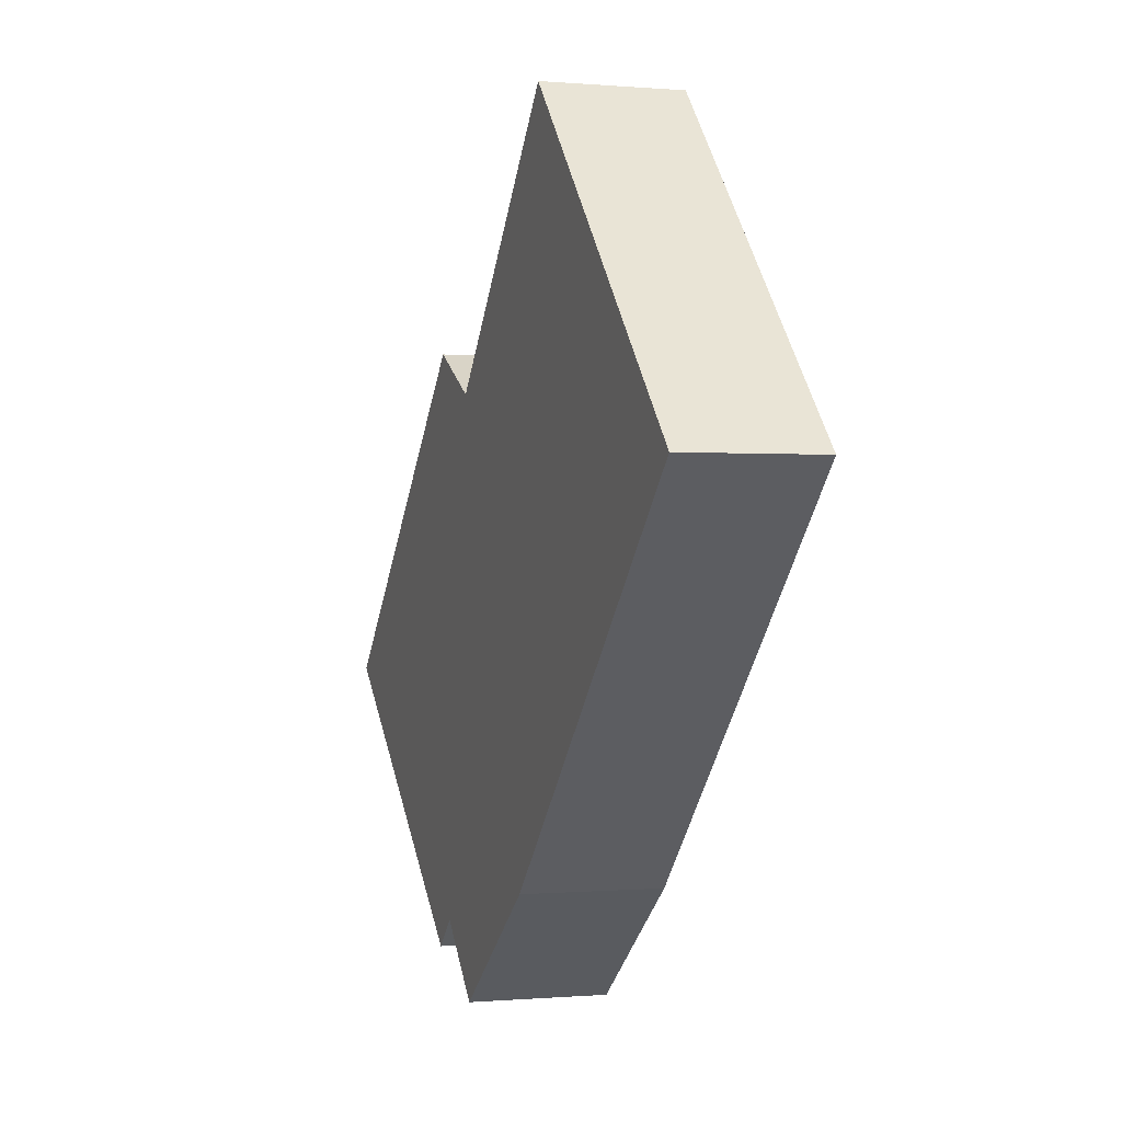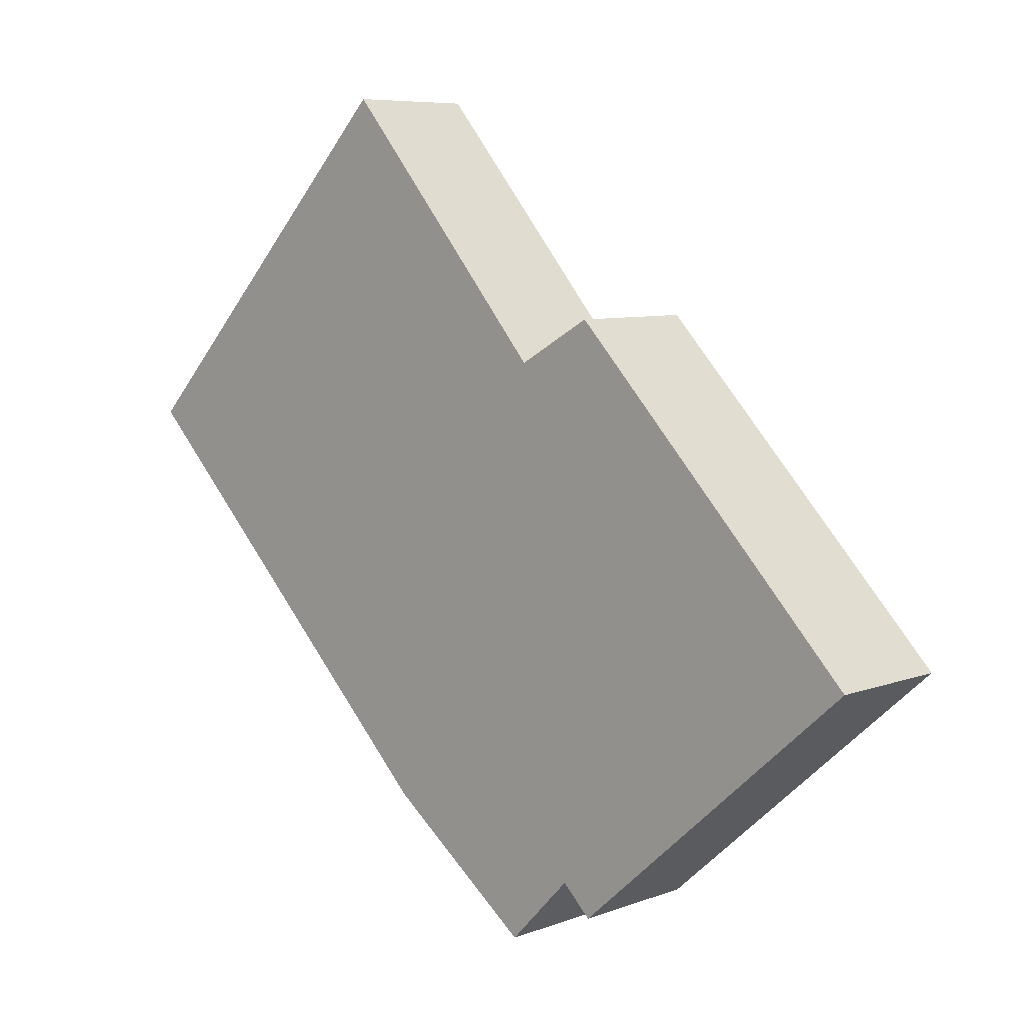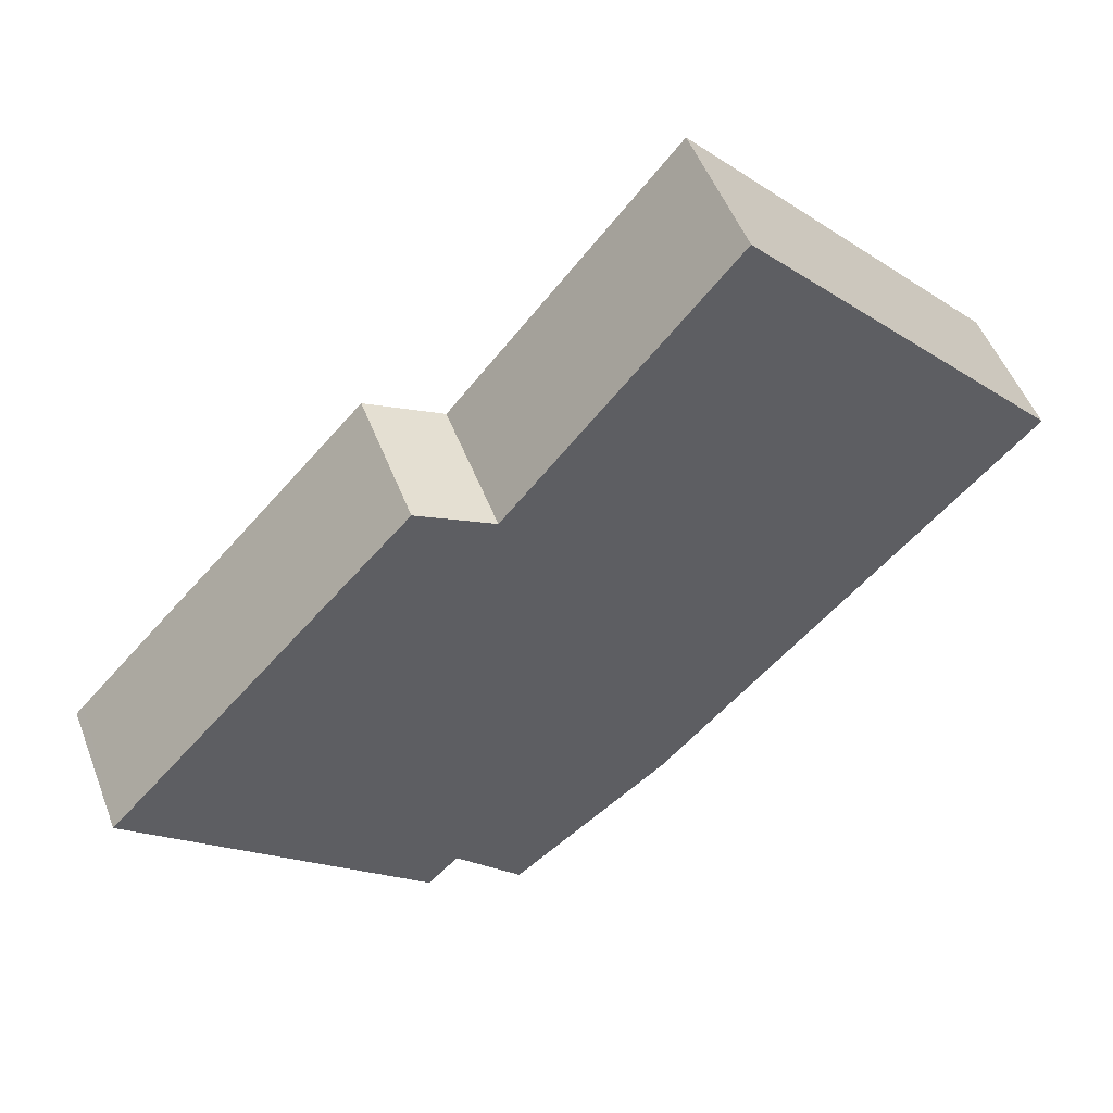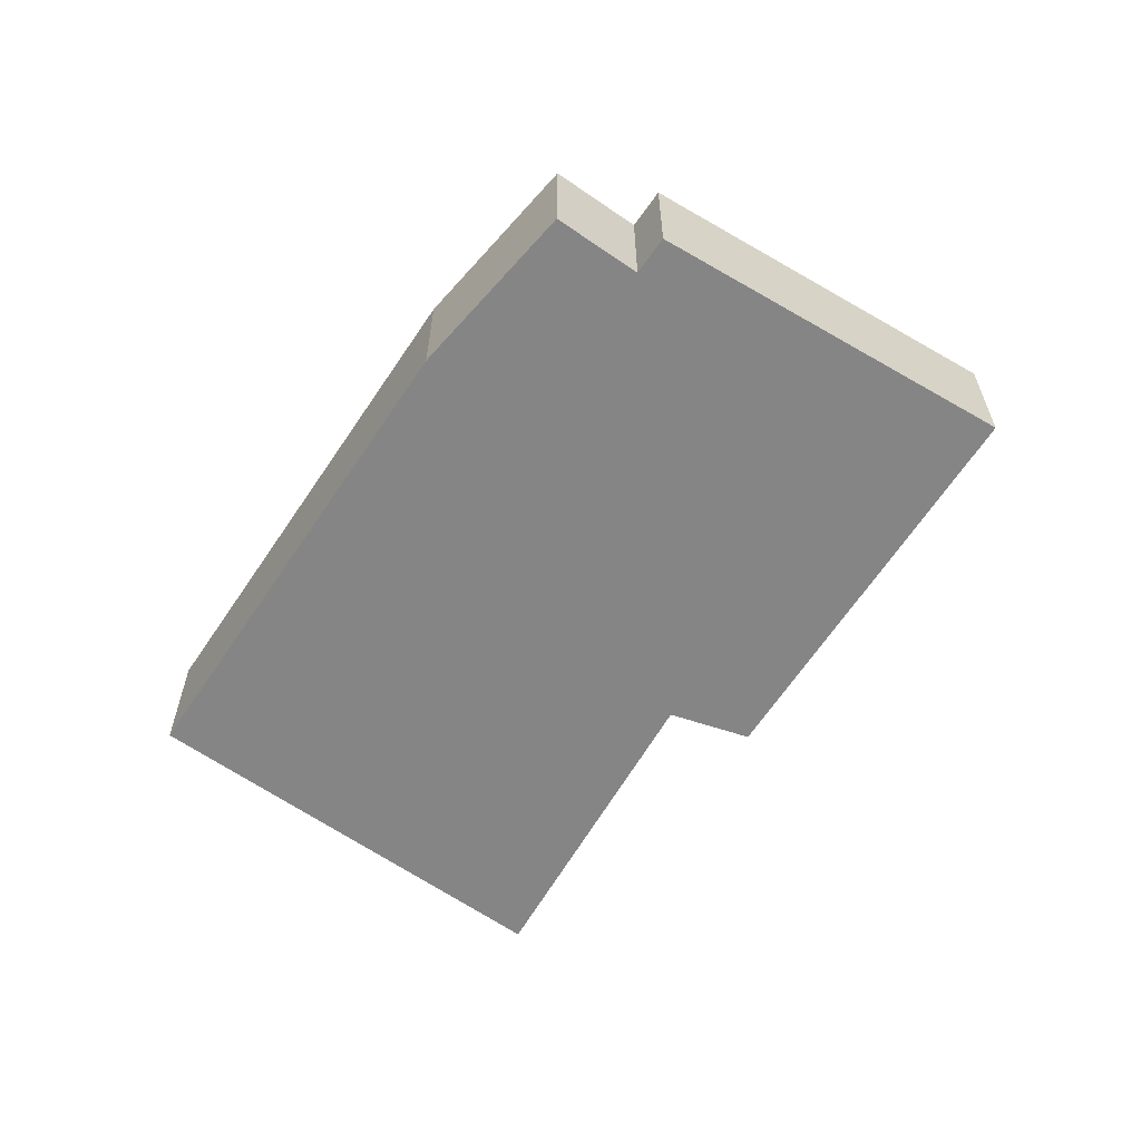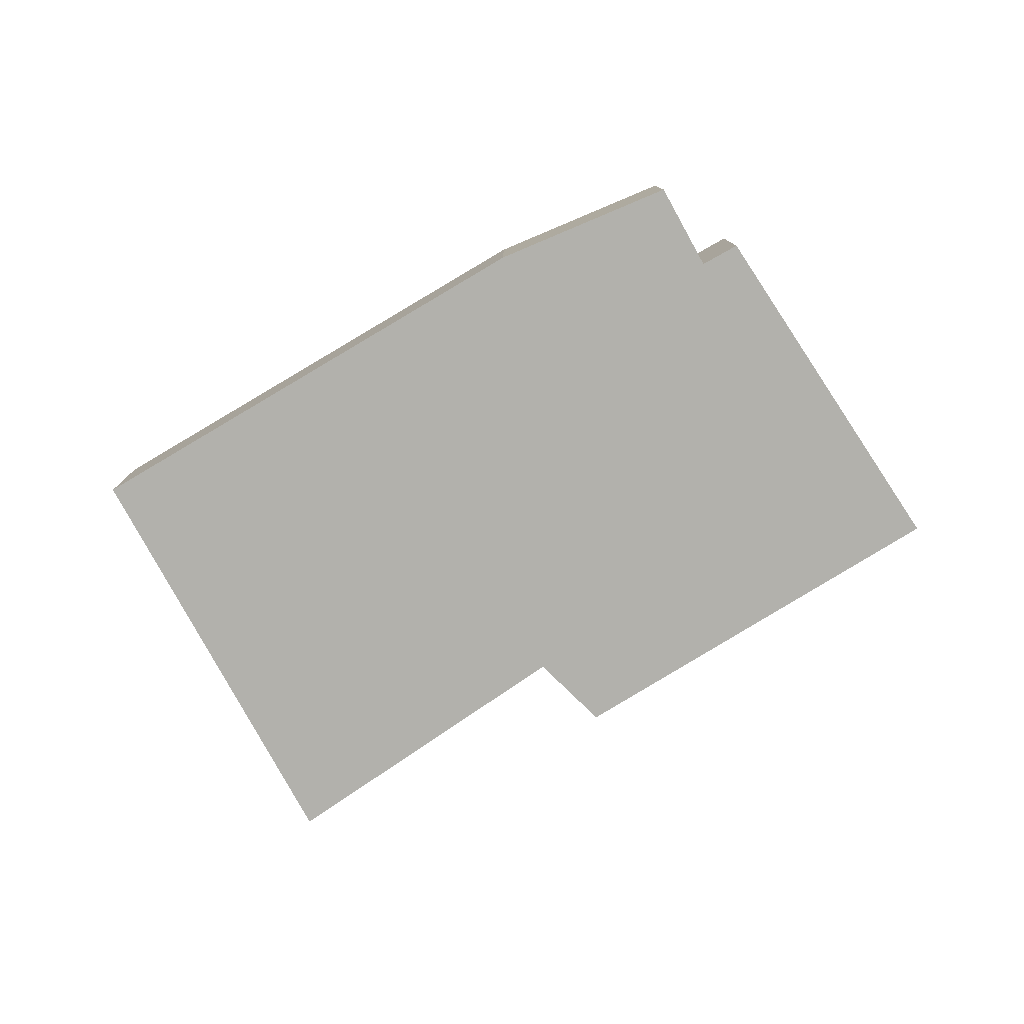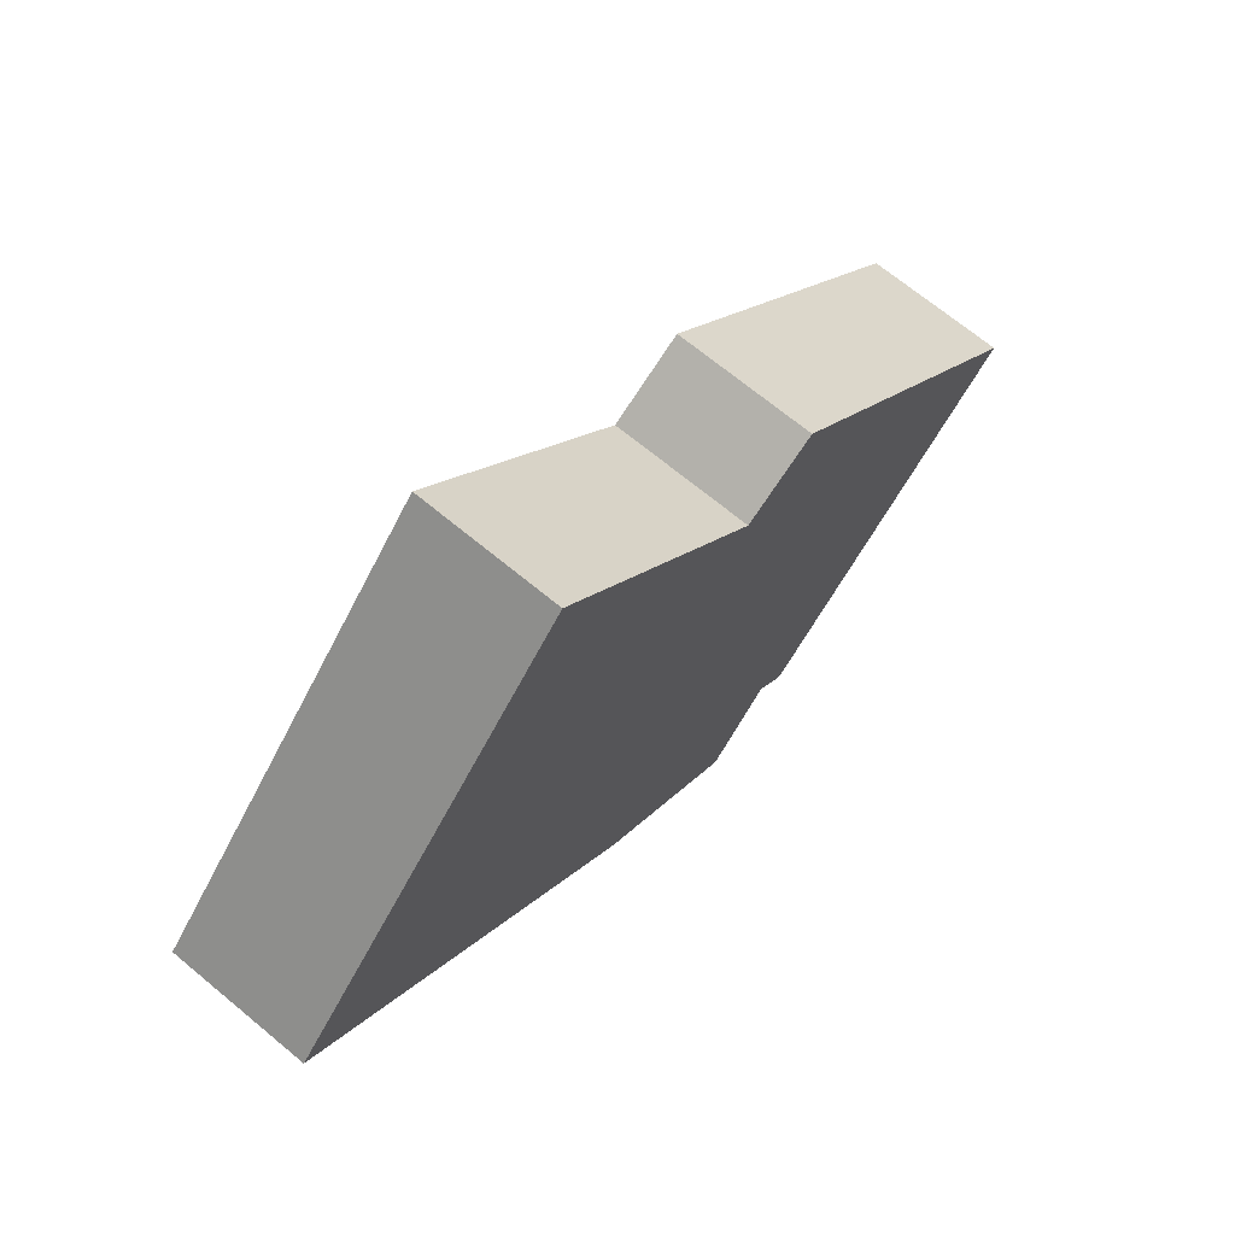
<metadata>
{"format":"obj","ext":"obj","renderer":"f3d","projection":"perspective","resolution":1024,"background":"white","views":[{"elev":-0.2,"azim":71.4,"up":"+Z"},{"elev":7.2,"azim":-137.1,"up":"+Z"},{"elev":50.9,"azim":-20.7,"up":"+Z"},{"elev":-61.7,"azim":-169.0,"up":"+Y"},{"elev":-78.9,"azim":165.2,"up":"+Y"},{"elev":69.0,"azim":129.7,"up":"+Z"}]}
</metadata>
<code>
v  4.749 1.19 -1.569
v  3.397 1.19 -2.611
v  2.821 1.19 -2.011
v  0.933 1.19 -0.827
v  2.556 1.19 -2.268
v  7.963 1.19 1.692
v  0 1.19 7.287e-17
v  0.076 1.19 0.079
v  3.291 1.19 2.368
v  2.62 1.19 2.75
v  5.212 1.19 4.604
v  2.556 1.389e-16 -2.268
v  0.933 5.064e-17 -0.827
v  0 0 0
v  3.397 1.599e-16 -2.611
v  2.821 1.231e-16 -2.011
v  2.62 -1.684e-16 2.75
v  0.076 -4.837e-18 0.079
v  3.291 -1.45e-16 2.368
v  5.212 -2.819e-16 4.604
v  7.963 -1.036e-16 1.692
v  4.749 9.607e-17 -1.569
g defaultobject
f 1 2 3
f 4 3 5
f 3 4 1
f 1 4 6
f 6 4 7
f 6 7 8
f 6 8 9
f 9 8 10
f 11 6 9
f 12 4 5
f 4 12 13
f 4 13 7
f 7 13 14
f 15 3 2
f 3 15 16
f 14 8 7
f 8 14 10
f 10 14 17
f 17 14 18
f 19 11 9
f 11 19 20
f 17 9 10
f 9 17 19
f 20 6 11
f 6 20 21
f 21 1 6
f 1 21 22
f 22 2 1
f 2 22 15
f 16 5 3
f 5 16 12
f 14 16 18
f 16 14 13
f 16 13 12
f 19 21 20
f 21 19 22
f 22 19 17
f 22 17 18
f 22 18 16
f 22 16 15

</code>
